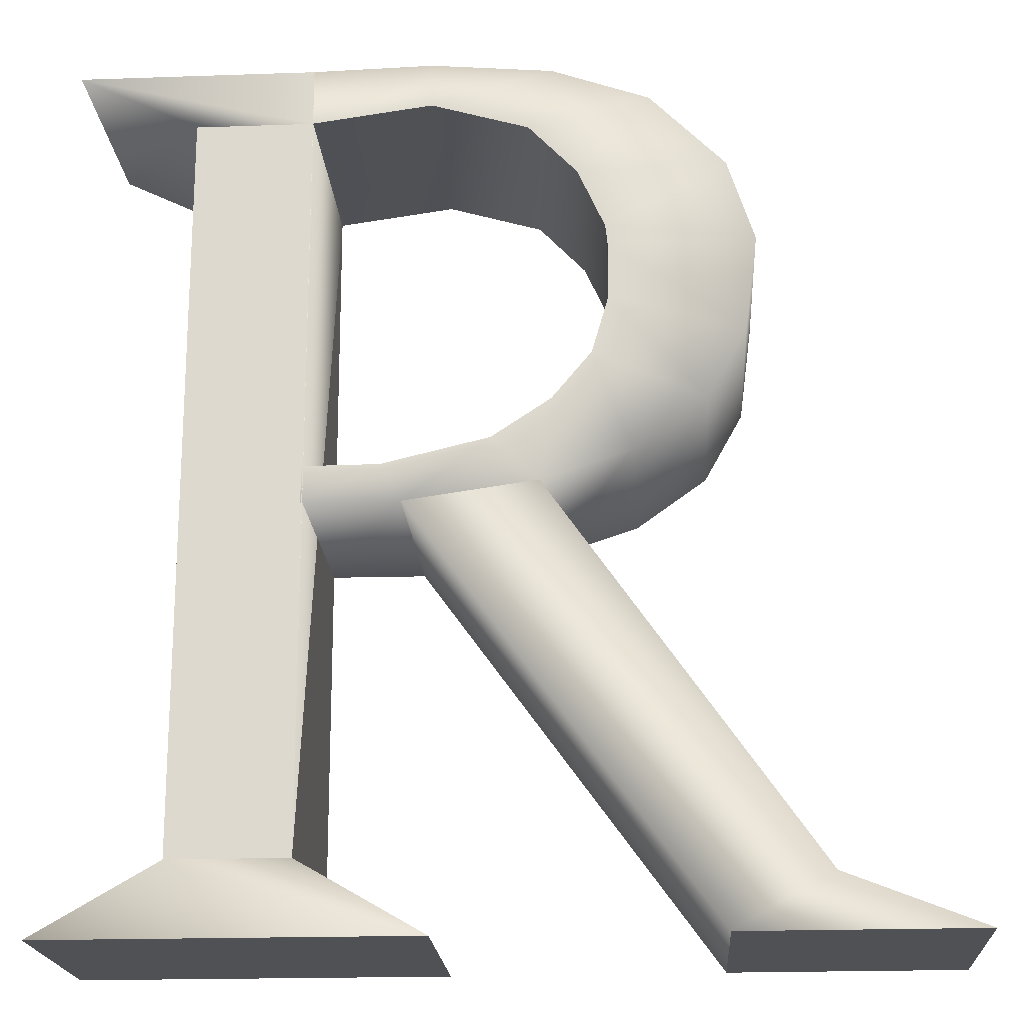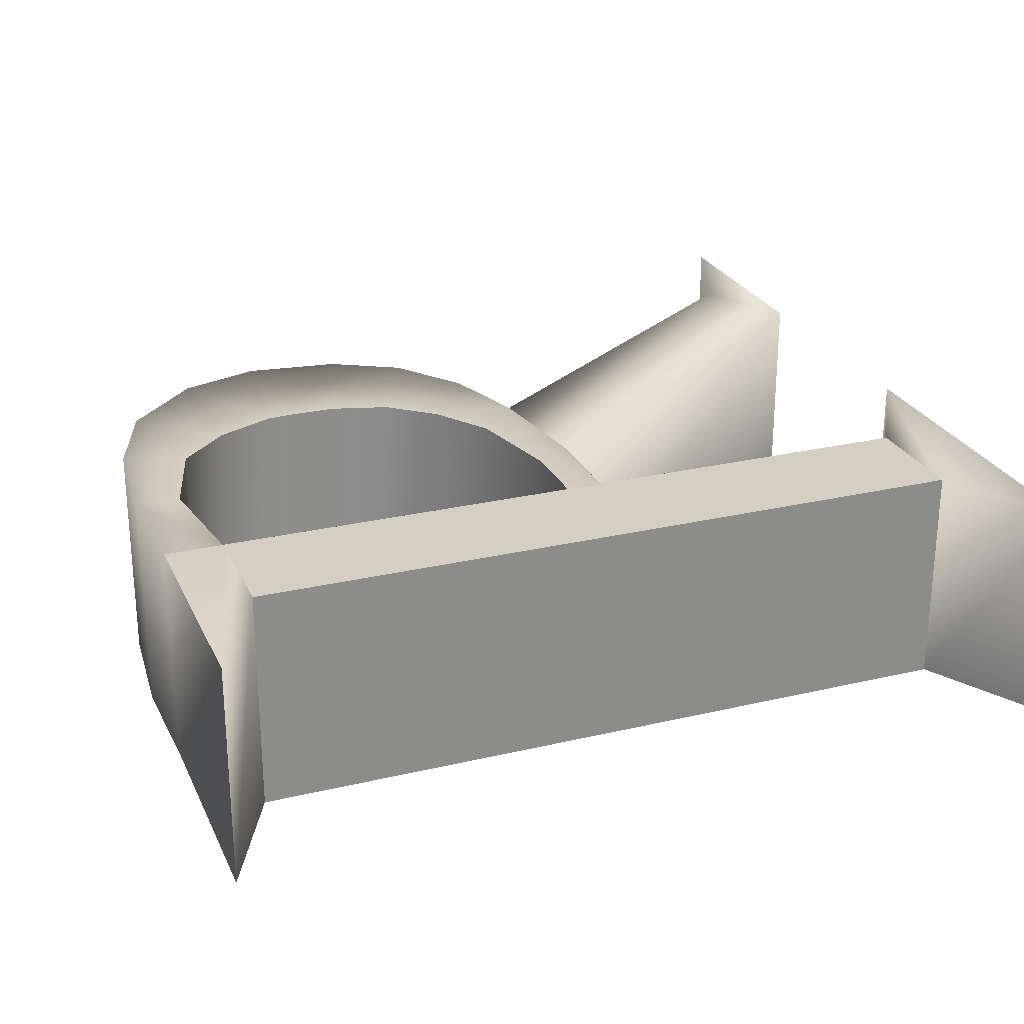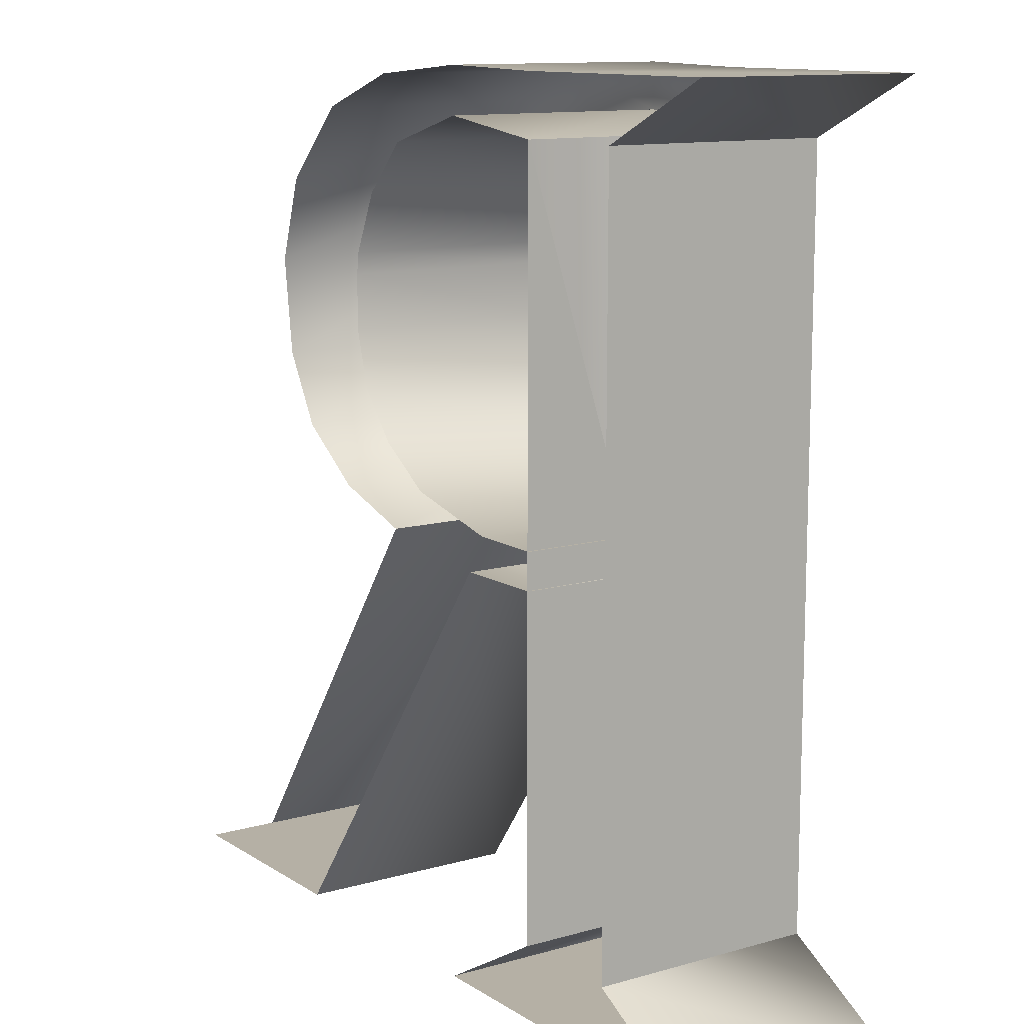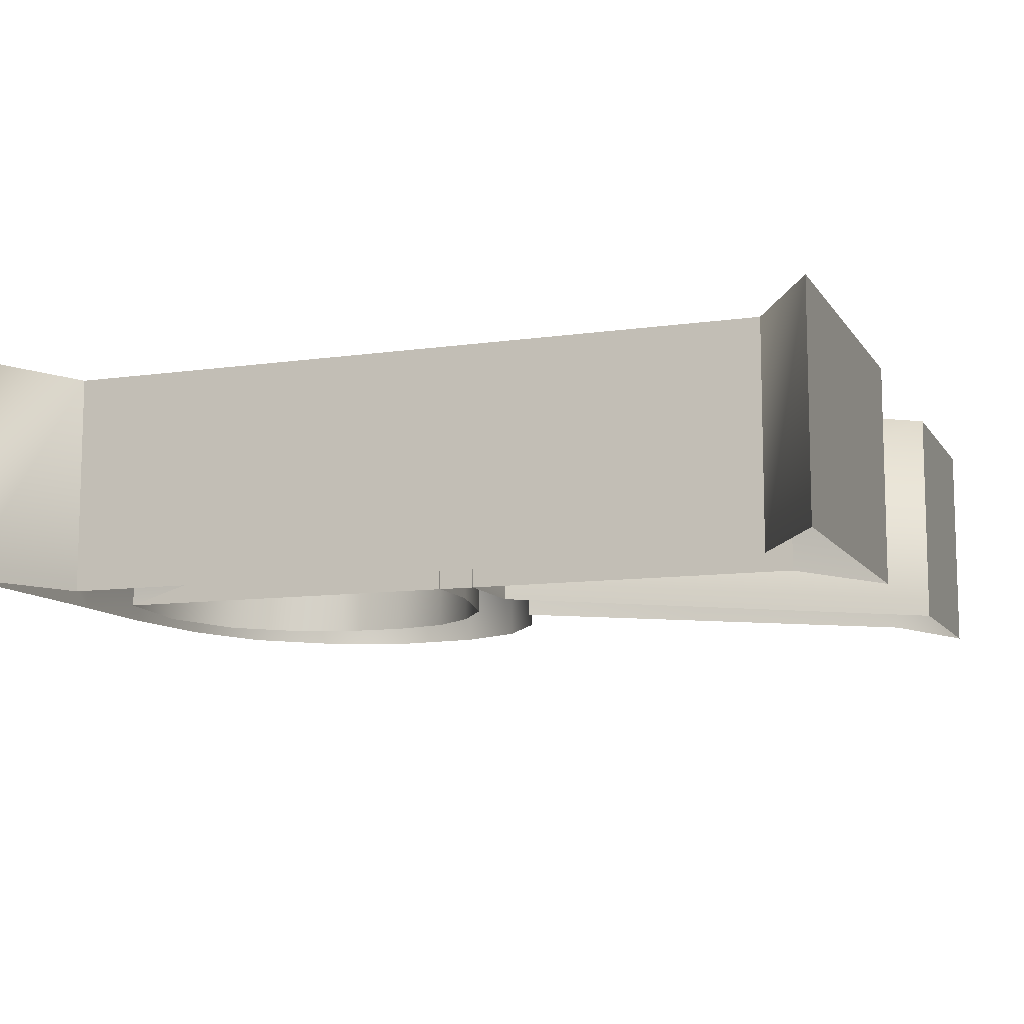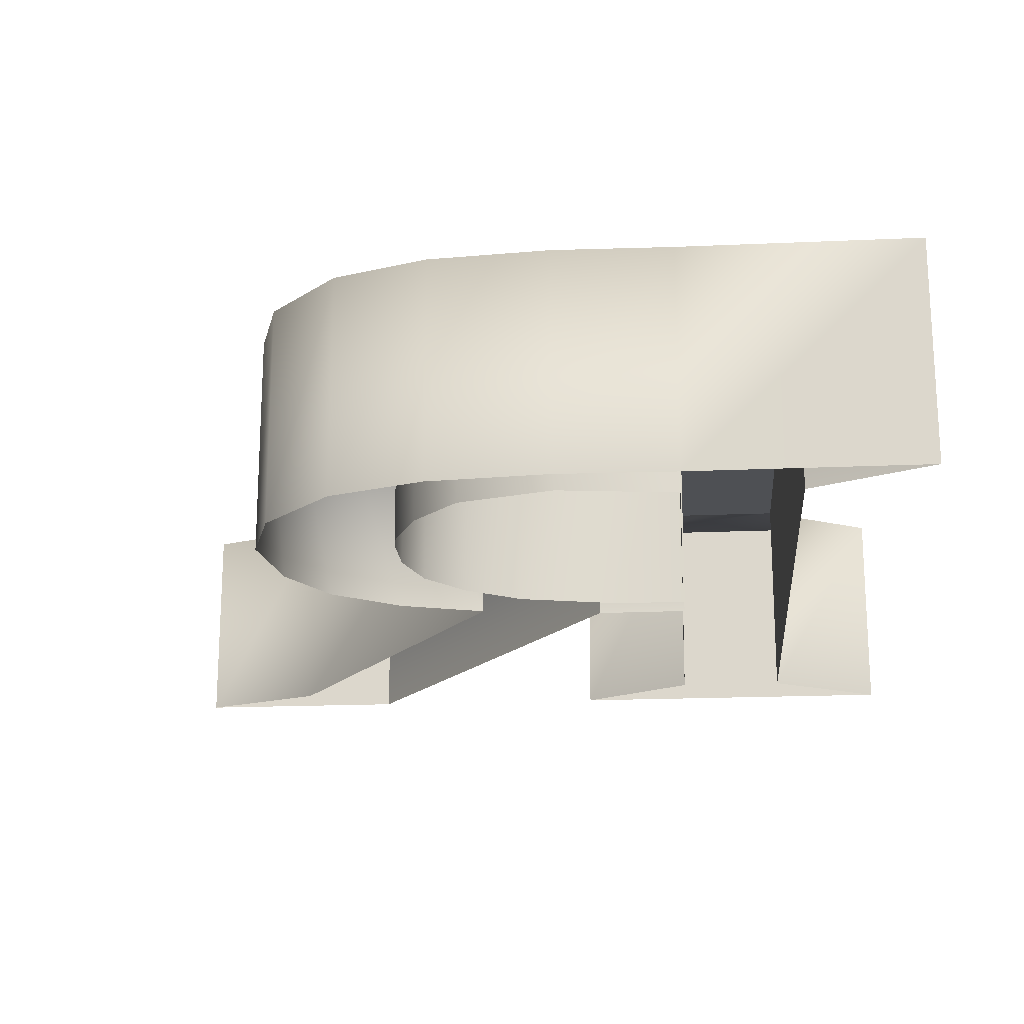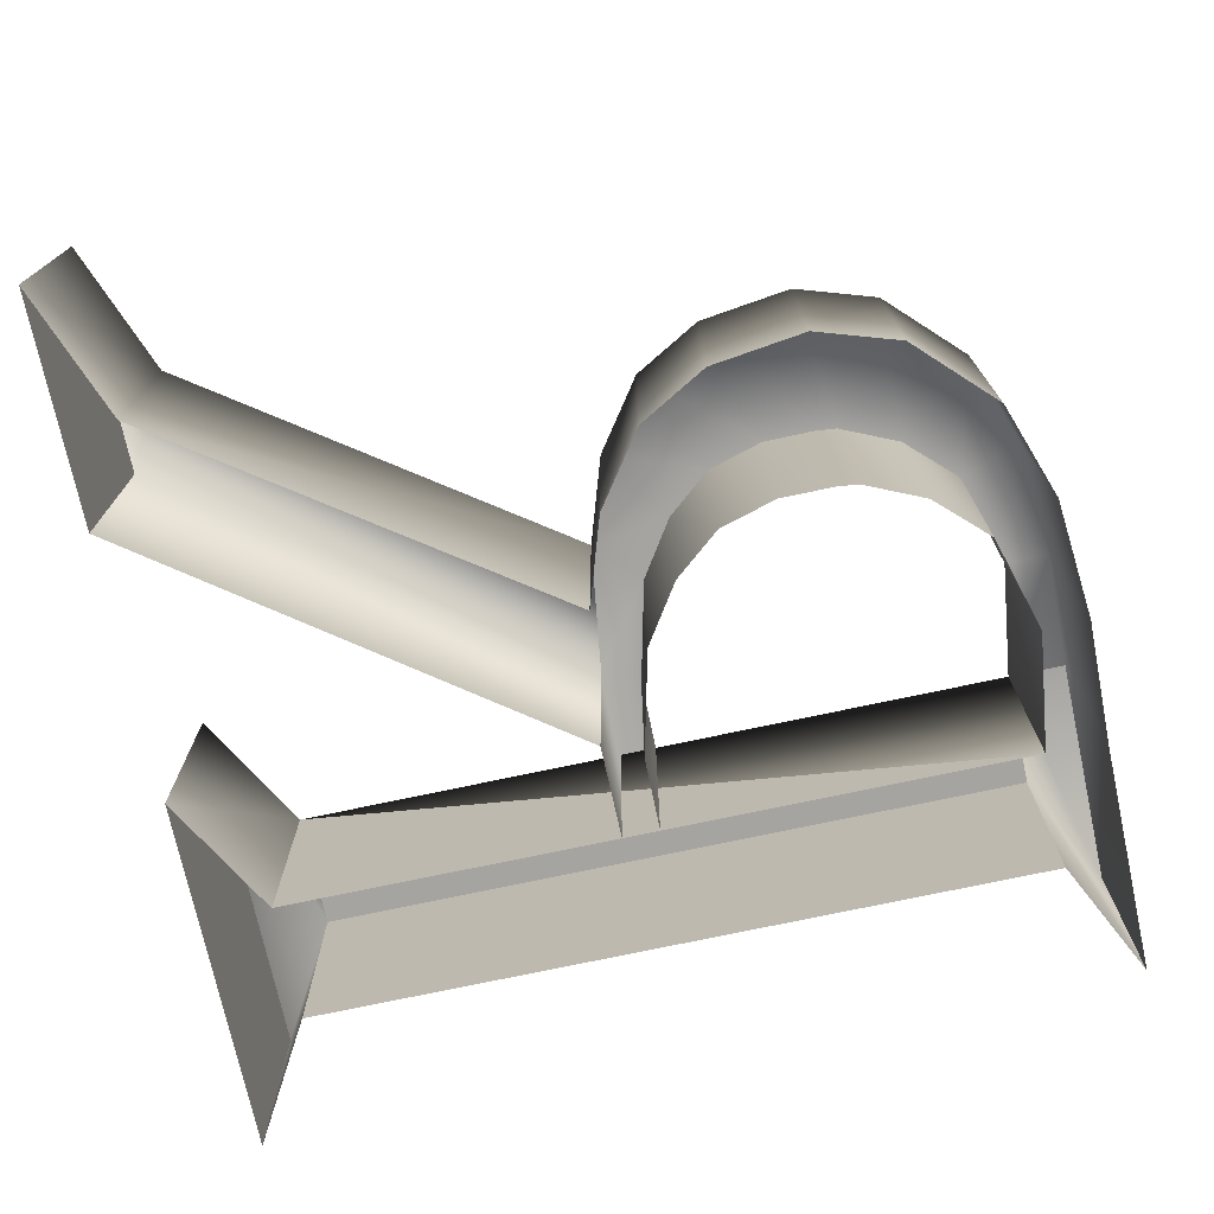
<metadata>
{"format":"obj","ext":"obj","renderer":"f3d","projection":"perspective","resolution":1024,"background":"white","views":[{"elev":-19.7,"azim":3.7,"up":"+Y"},{"elev":25.7,"azim":-110.6,"up":"+Z"},{"elev":11.7,"azim":-124.4,"up":"+Y"},{"elev":-10.3,"azim":-69.8,"up":"+Z"},{"elev":-18.9,"azim":-175.2,"up":"+Z"},{"elev":-73.4,"azim":102.2,"up":"+Z"}]}
</metadata>
<code>
v 4.675 30.73 0.004708
v 4.71 2.694 0.004708
v 9.094 30.73 0.004708
v 9.145 2.694 0.004708
v 9.094 30.73 -8.63
v 9.145 2.694 -8.63
v 4.675 30.73 -8.63
v 4.71 2.694 -8.63
v 0.02759 -0.001853 0.004706
v 0.02759 -0.001853 -8.63
v 13.83 -0.001853 0.004706
v 13.83 -0.001853 -8.63
v 9.094 32.95 0.004706
v 9.102 30.74 0.004705
v 9.094 32.95 -8.63
v 0.1096 32.95 -8.63
v 0.1096 32.95 0.004706
v 13.59 33.06 0.004706
v 13.6 31.36 0.004706
v 13.59 33.06 -8.63
v 13.59 31.35 -8.63
v 18.14 32.67 0.004706
v 17.24 30.3 0.004706
v 18.14 32.67 -8.63
v 17.23 30.29 -8.63
v 21.78 31.39 0.004706
v 19.06 28.39 0.004706
v 21.78 31.39 -8.63
v 19.04 28.39 -8.63
v 24.58 28.57 0.004706
v 20.08 26.12 0.004706
v 24.58 28.57 -8.63
v 20.05 26.13 -8.63
v 25.59 25.45 0.004706
v 20.16 25.32 0.004706
v 25.59 25.45 -8.63
v 20.14 25.34 -8.63
v 25.13 21.85 0.004706
v 20.16 23.28 0.004706
v 25.13 21.85 -8.63
v 20.15 23.31 -8.63
v 23.66 19.22 0.004706
v 19.53 21.1 0.004706
v 23.66 19.22 -8.63
v 19.53 21.12 -8.63
v 20.96 17.28 0.004706
v 18.05 19.31 0.004706
v 20.96 17.28 -8.63
v 18.05 19.33 -8.63
v 17.61 16.19 0.004706
v 15.86 17.86 0.004706
v 17.61 16.19 -8.63
v 15.86 17.87 -8.63
v 12.67 15.5 0.004706
v 11.88 16.92 0.004706
v 12.67 15.5 -8.63
v 11.89 16.92 -8.63
v 9.062 15.52 0.004706
v 9.034 16.9 0.004706
v 9.062 15.52 -8.63
v 9.042 16.9 -8.63
v 23.92 0.03549 -8.63
v 27.53 2.048 -8.63
v 27.53 2.048 0.004706
v 23.92 0.03549 0.004706
v 23.92 0.03549 -8.63
v 32.68 0.0479 -8.63
v 32.68 0.0479 0.004706
v 23.92 0.03549 0.004706
g R
f 1 2 3
f 2 4 3
f 4 6 5
f 7 8 1
f 8 2 1
f 16 17 15
f 17 13 15
f 9 10 11
f 10 12 11
f 9 2 8
f 9 8 10
f 11 4 2
f 11 2 9
f 12 6 4
f 12 4 11
f 13 3 4
f 13 4 14
f 14 4 5
f 16 7 1
f 16 1 17
f 17 1 3
f 17 3 13
f 18 13 14
f 18 14 19
f 20 15 13
f 20 13 18
f 19 14 5
f 19 5 21
f 22 18 19
f 22 19 23
f 24 20 18
f 24 18 22
f 23 19 21
f 23 21 25
f 26 22 23
f 26 23 27
f 28 24 22
f 28 22 26
f 27 23 25
f 27 25 29
f 30 26 27
f 30 27 31
f 32 28 26
f 32 26 30
f 31 27 29
f 31 29 33
f 34 30 31
f 34 31 35
f 36 32 30
f 36 30 34
f 35 31 33
f 35 33 37
f 38 34 35
f 38 35 39
f 40 36 34
f 40 34 38
f 39 35 37
f 39 37 41
f 42 38 39
f 42 39 43
f 44 40 38
f 44 38 42
f 43 39 41
f 43 41 45
f 46 42 43
f 46 43 47
f 48 44 42
f 48 42 46
f 47 43 45
f 47 45 49
f 50 46 47
f 50 47 51
f 52 48 46
f 52 46 50
f 51 47 49
f 51 49 53
f 54 50 51
f 54 51 55
f 66 67 68
f 66 68 69
f 55 51 53
f 55 53 57
f 58 54 55
f 58 55 59
f 60 56 54
f 60 54 58
f 59 55 57
f 59 57 61
f 63 52 50
f 63 50 64
f 64 50 54
f 64 54 65
f 65 54 56
f 65 56 62
f 66 62 63
f 67 63 64
f 67 64 68
f 68 64 65
f 68 65 69
f 69 65 62
f 69 62 66

</code>
